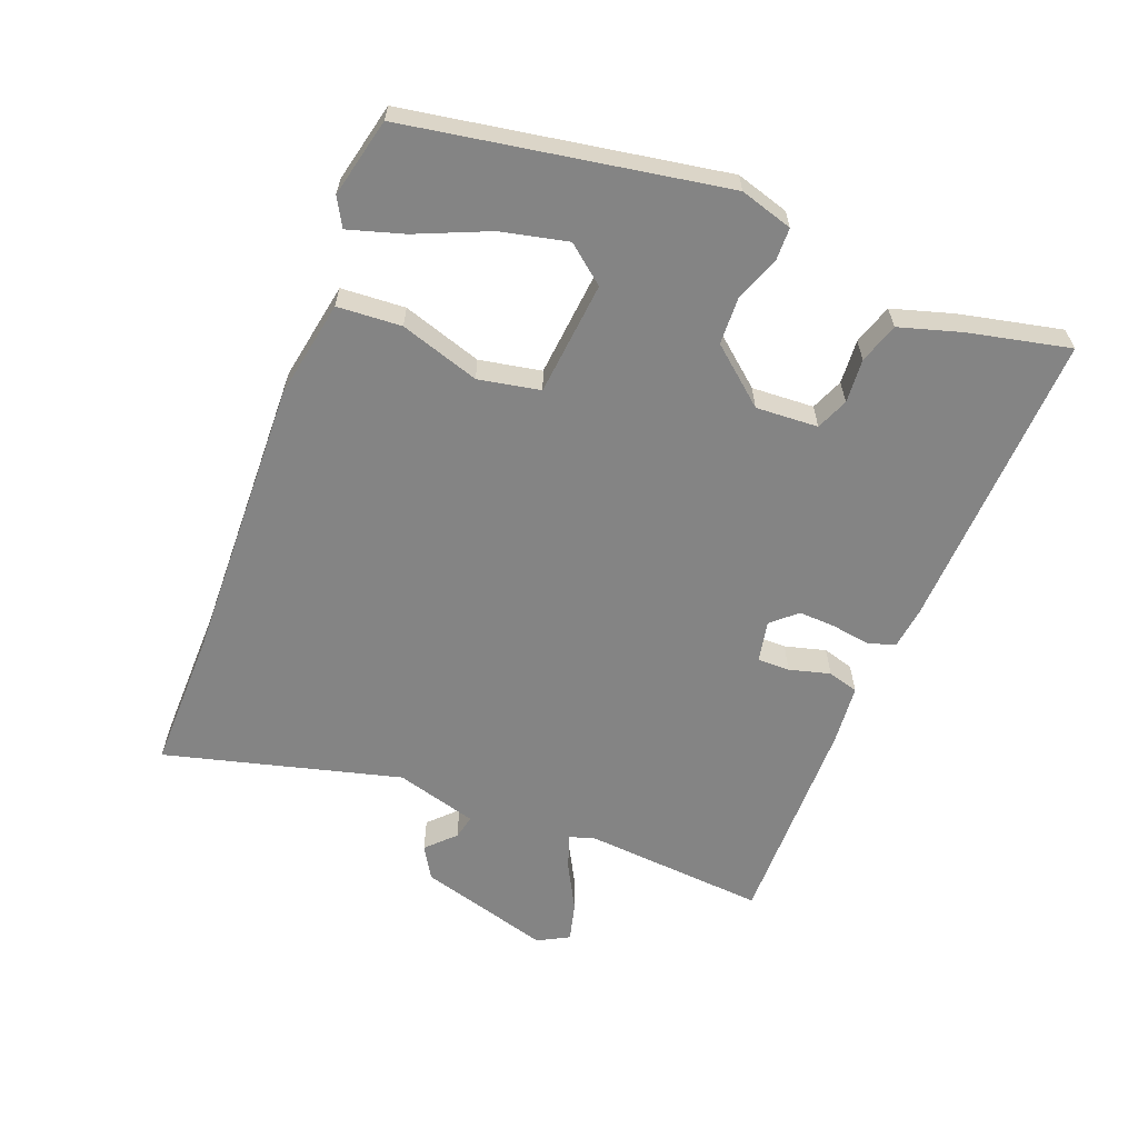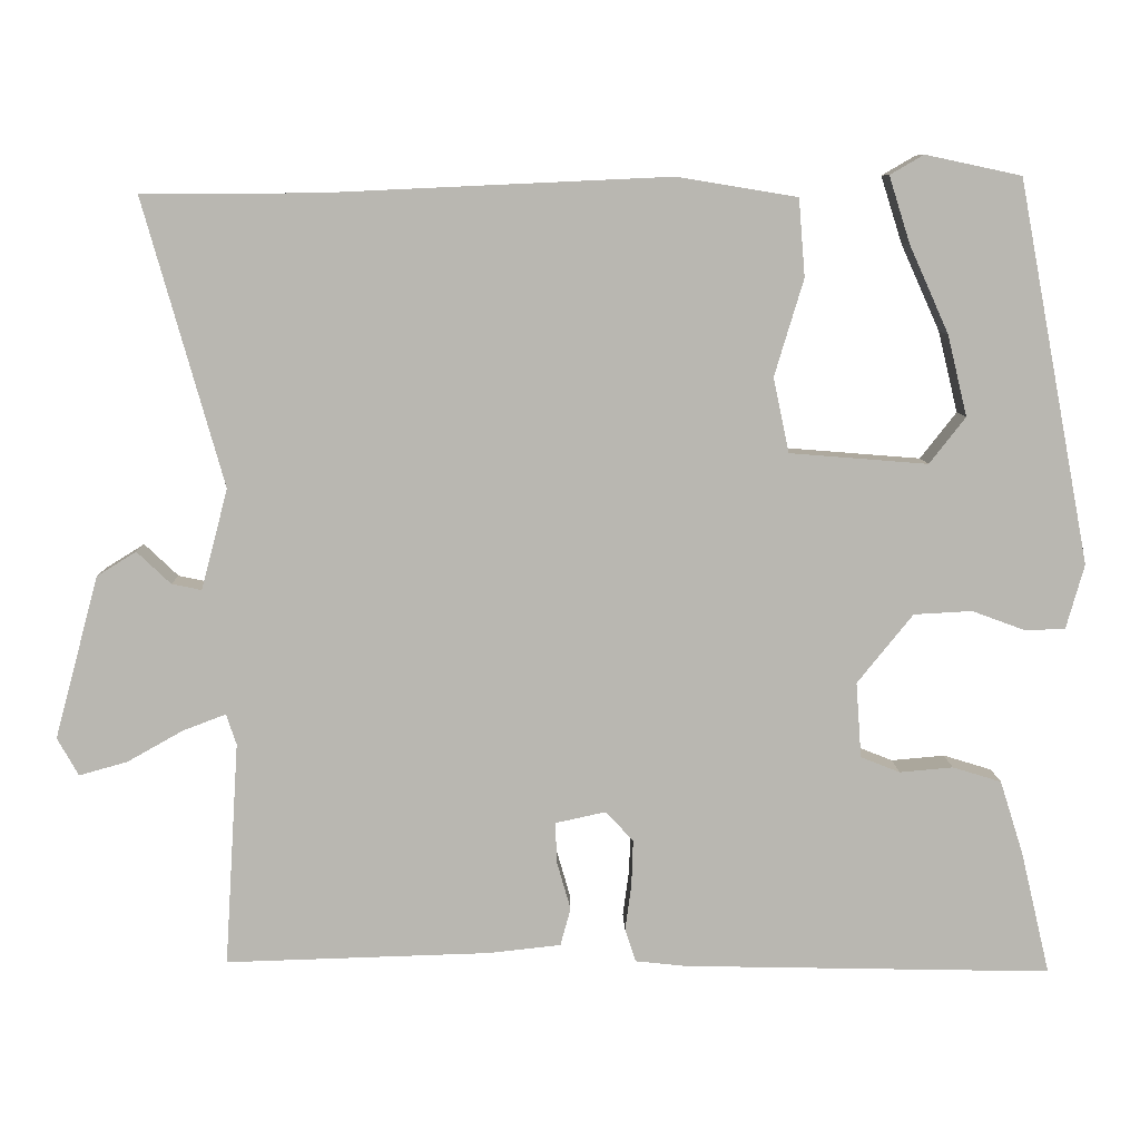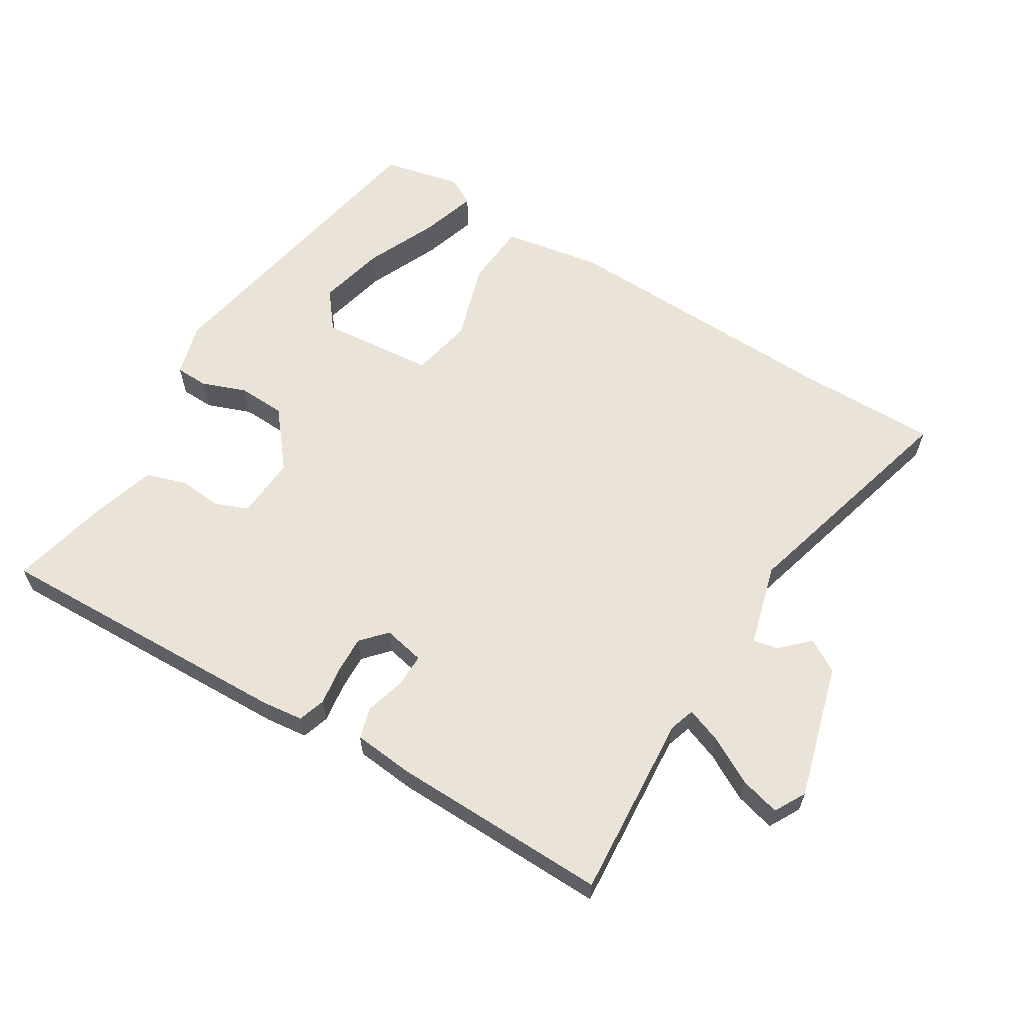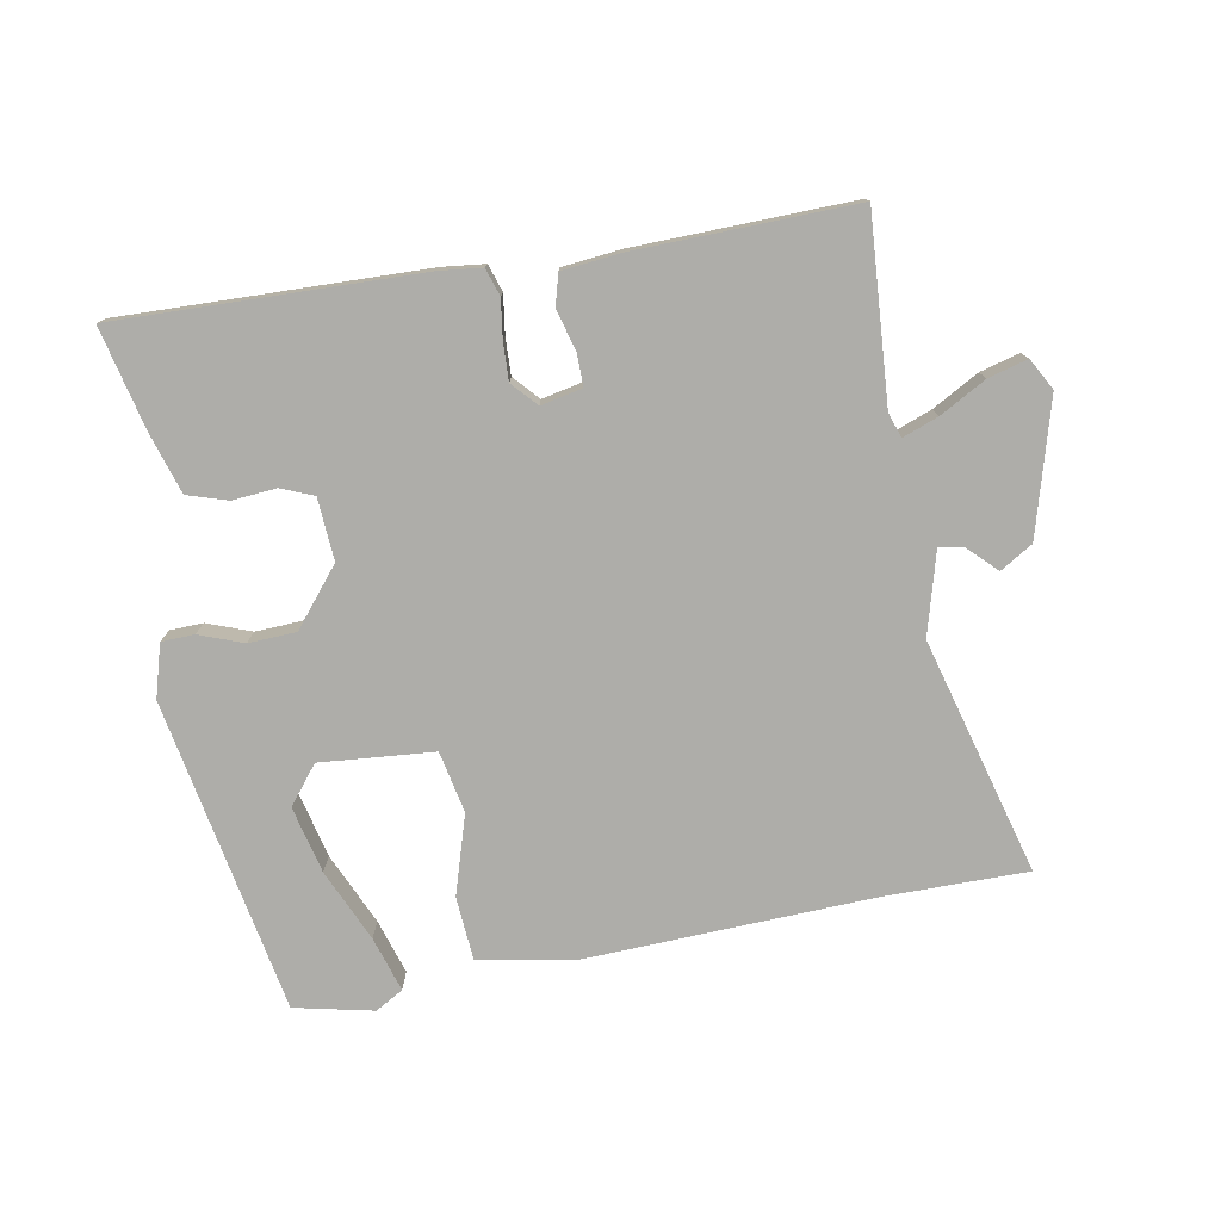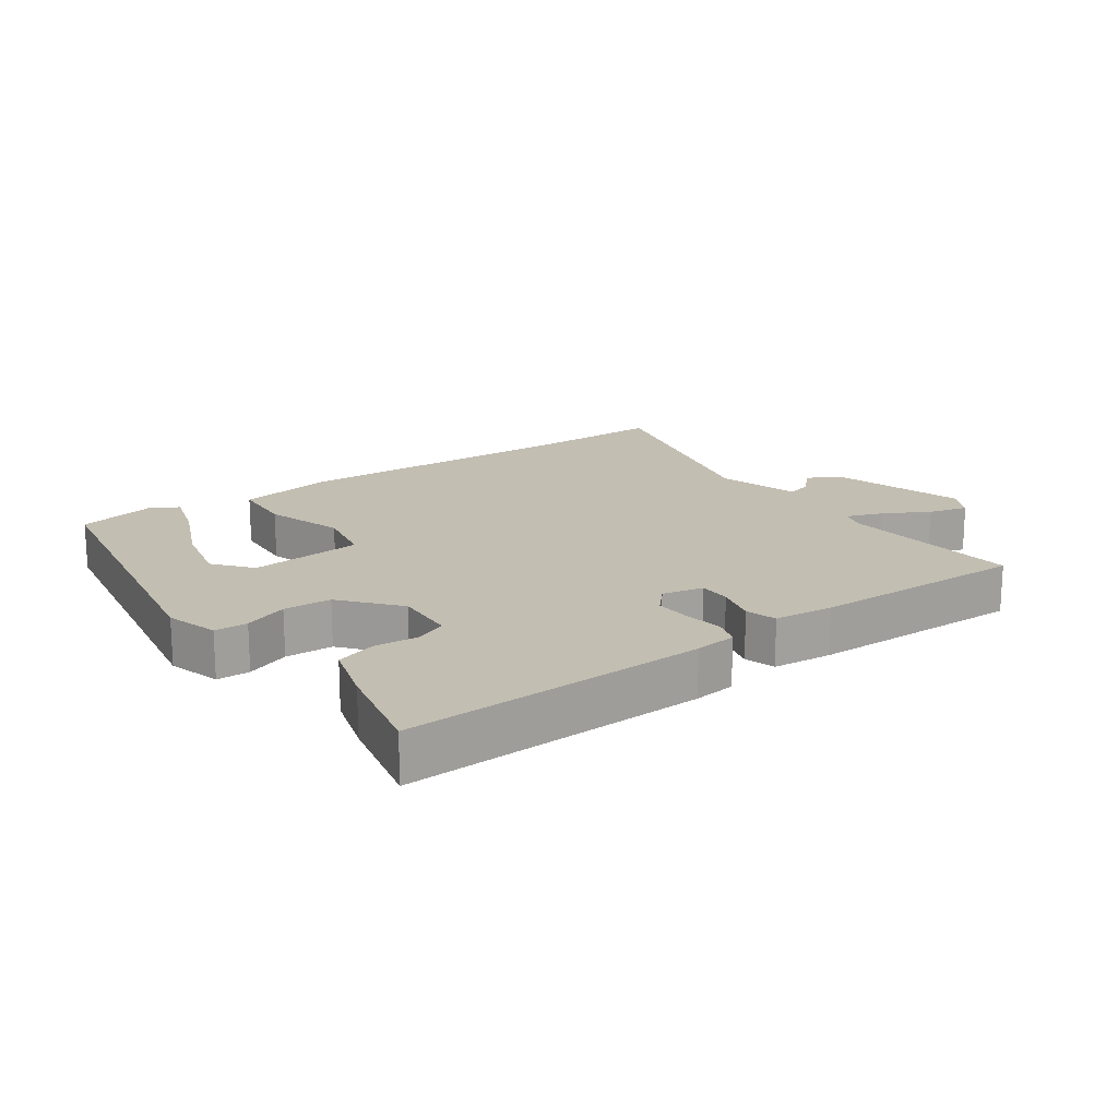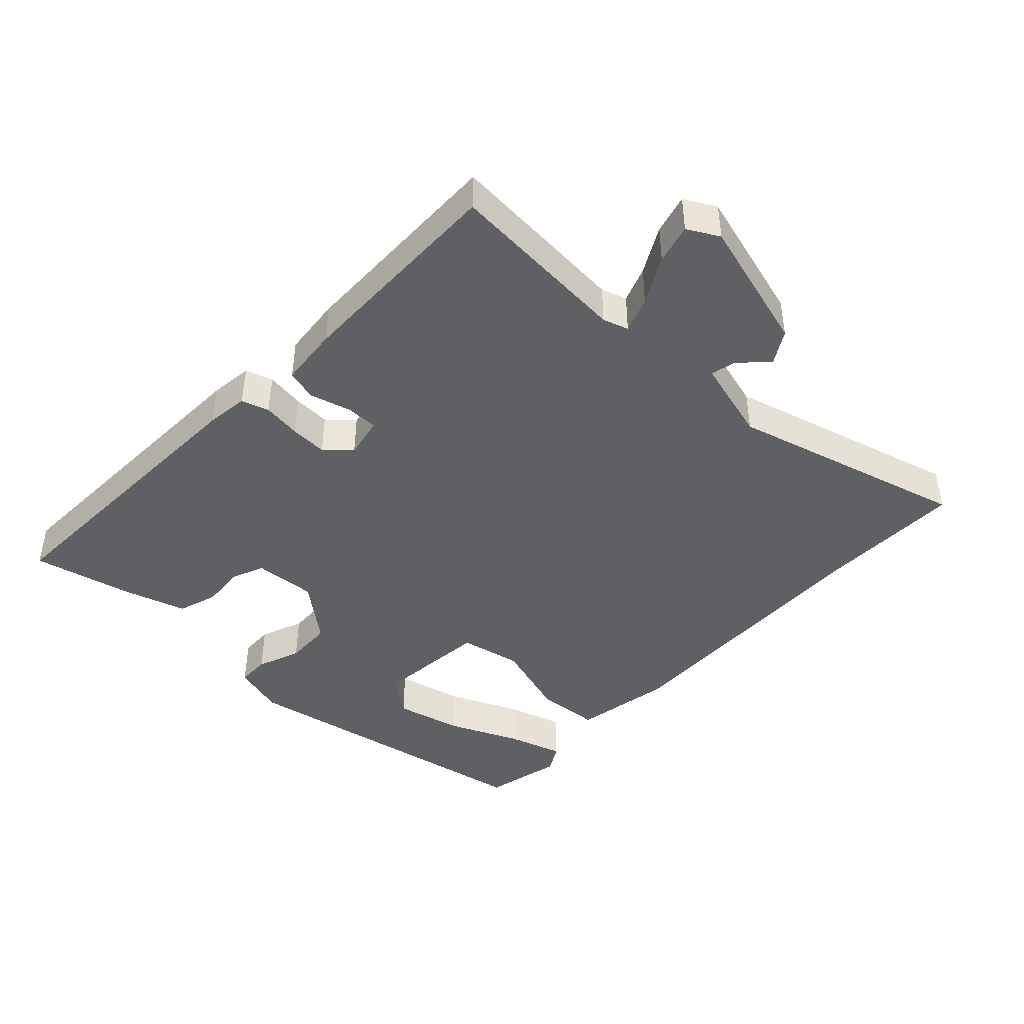
<metadata>
{"format":"obj","ext":"obj","renderer":"f3d","projection":"perspective","resolution":1024,"background":"white","views":[{"elev":-61.3,"azim":67.8,"up":"+Y"},{"elev":8.3,"azim":-1.2,"up":"+Z"},{"elev":61.2,"azim":-149.0,"up":"+Y"},{"elev":-77.1,"azim":-170.1,"up":"+Y"},{"elev":17.5,"azim":143.7,"up":"+Y"},{"elev":-43.4,"azim":-133.9,"up":"+Y"}]}
</metadata>
<code>
v -0.557 0.07 -0.476
v -0.539 0.07 -0.191
v -0.552 0.07 -0.152
v -0.607 0.07 -0.173
v -0.678 0.07 -0.213
v -0.739 0.07 -0.23
v -0.766 0.07 -0.182
v -0.71 0.07 0.025
v -0.66 0.07 0.056
v -0.617 0.07 0.015
v -0.579 0.07 0.007
v -0.545 0.07 0.135
v -0.647 0.07 0.499
v -0.426 0.07 0.5
v 0.013 0.07 0.52
v 0.166 0.07 0.495
v 0.174 0.07 0.396
v 0.137 0.07 0.273
v 0.157 0.07 0.178
v 0.333 0.07 0.164
v 0.379 0.07 0.223
v 0.354 0.07 0.326
v 0.304 0.07 0.437
v 0.277 0.07 0.522
v 0.32 0.07 0.547
v 0.442 0.07 0.521
v 0.534 0.07 0.036
v 0.511 0.07 -0.046
v 0.46 0.07 -0.048
v 0.392 0.07 -0.023
v 0.318 0.07 -0.027
v 0.247 0.07 -0.115
v 0.254 0.07 -0.211
v 0.304 0.07 -0.231
v 0.372 0.07 -0.225
v 0.434 0.07 -0.244
v 0.464 0.07 -0.339
v 0.501 0.07 -0.495
v 0.033 0.07 -0.485
v -0.032 0.07 -0.478
v -0.046 0.07 -0.436
v -0.038 0.07 -0.377
v -0.036 0.07 -0.319
v -0.071 0.07 -0.281
v -0.135 0.07 -0.295
v -0.134 0.07 -0.345
v -0.116 0.07 -0.408
v -0.129 0.07 -0.456
v -0.221 0.07 -0.466
v -0.557 0 -0.476
v -0.539 0 -0.191
v -0.552 0 -0.152
v -0.607 0 -0.173
v -0.678 0 -0.213
v -0.739 0 -0.23
v -0.766 0 -0.182
v -0.71 0 0.025
v -0.66 0 0.056
v -0.617 0 0.015
v -0.579 0 0.007
v -0.545 0 0.135
v -0.647 0 0.499
v -0.426 0 0.5
v 0.013 0 0.52
v 0.166 0 0.495
v 0.174 0 0.396
v 0.137 0 0.273
v 0.157 0 0.178
v 0.333 0 0.164
v 0.379 0 0.223
v 0.354 0 0.326
v 0.304 0 0.437
v 0.277 0 0.522
v 0.32 0 0.547
v 0.442 0 0.521
v 0.534 0 0.036
v 0.511 0 -0.046
v 0.46 0 -0.048
v 0.392 0 -0.023
v 0.318 0 -0.027
v 0.247 0 -0.115
v 0.254 0 -0.211
v 0.304 0 -0.231
v 0.372 0 -0.225
v 0.434 0 -0.244
v 0.464 0 -0.339
v 0.501 0 -0.495
v 0.033 0 -0.485
v -0.032 0 -0.478
v -0.046 0 -0.436
v -0.038 0 -0.377
v -0.036 0 -0.319
v -0.071 0 -0.281
v -0.135 0 -0.295
v -0.134 0 -0.345
v -0.116 0 -0.408
v -0.129 0 -0.456
v -0.221 0 -0.466
f 49 1 2
f 48 49 2
f 47 48 2
f 46 47 2
f 45 46 2 3
f 44 45 3
f 40 41 42
f 39 40 42
f 38 39 42
f 37 38 42
f 36 37 42
f 35 36 42
f 34 35 42
f 33 34 42 43
f 32 33 43 44
f 28 29 30
f 27 28 30
f 26 27 30
f 24 25 26
f 23 24 26
f 22 23 26
f 21 22 26
f 21 26 30
f 20 21 30 31
f 16 17 18
f 15 16 18
f 14 15 18
f 14 18 19
f 13 14 19
f 12 13 19
f 32 44 3
f 31 32 3
f 20 31 3
f 19 20 3
f 12 19 3
f 11 12 3
f 8 9 10
f 7 8 10
f 6 7 10
f 5 6 10
f 4 5 10
f 3 4 10 11
f 51 50 98
f 51 98 97
f 51 97 96
f 51 96 95
f 52 51 95 94
f 52 94 93
f 91 90 89
f 91 89 88
f 91 88 87
f 91 87 86
f 91 86 85
f 91 85 84
f 91 84 83
f 92 91 83 82
f 93 92 82 81
f 79 78 77
f 79 77 76
f 79 76 75
f 75 74 73
f 75 73 72
f 75 72 71
f 75 71 70
f 79 75 70
f 80 79 70 69
f 67 66 65
f 67 65 64
f 67 64 63
f 68 67 63
f 68 63 62
f 68 62 61
f 52 93 81
f 52 81 80
f 52 80 69
f 52 69 68
f 52 68 61
f 52 61 60
f 59 58 57
f 59 57 56
f 59 56 55
f 59 55 54
f 59 54 53
f 60 59 53 52
f 1 50 51 2
f 2 51 52 3
f 3 52 53 4
f 4 53 54 5
f 5 54 55 6
f 6 55 56 7
f 7 56 57 8
f 8 57 58 9
f 9 58 59 10
f 10 59 60 11
f 11 60 61 12
f 12 61 62 13
f 13 62 63 14
f 14 63 64 15
f 15 64 65 16
f 16 65 66 17
f 17 66 67 18
f 18 67 68 19
f 19 68 69 20
f 20 69 70 21
f 21 70 71 22
f 22 71 72 23
f 23 72 73 24
f 24 73 74 25
f 25 74 75 26
f 26 75 76 27
f 27 76 77 28
f 28 77 78 29
f 29 78 79 30
f 30 79 80 31
f 31 80 81 32
f 32 81 82 33
f 33 82 83 34
f 34 83 84 35
f 35 84 85 36
f 36 85 86 37
f 37 86 87 38
f 38 87 88 39
f 39 88 89 40
f 40 89 90 41
f 41 90 91 42
f 42 91 92 43
f 43 92 93 44
f 44 93 94 45
f 45 94 95 46
f 46 95 96 47
f 47 96 97 48
f 48 97 98 49
f 49 98 50 1

</code>
